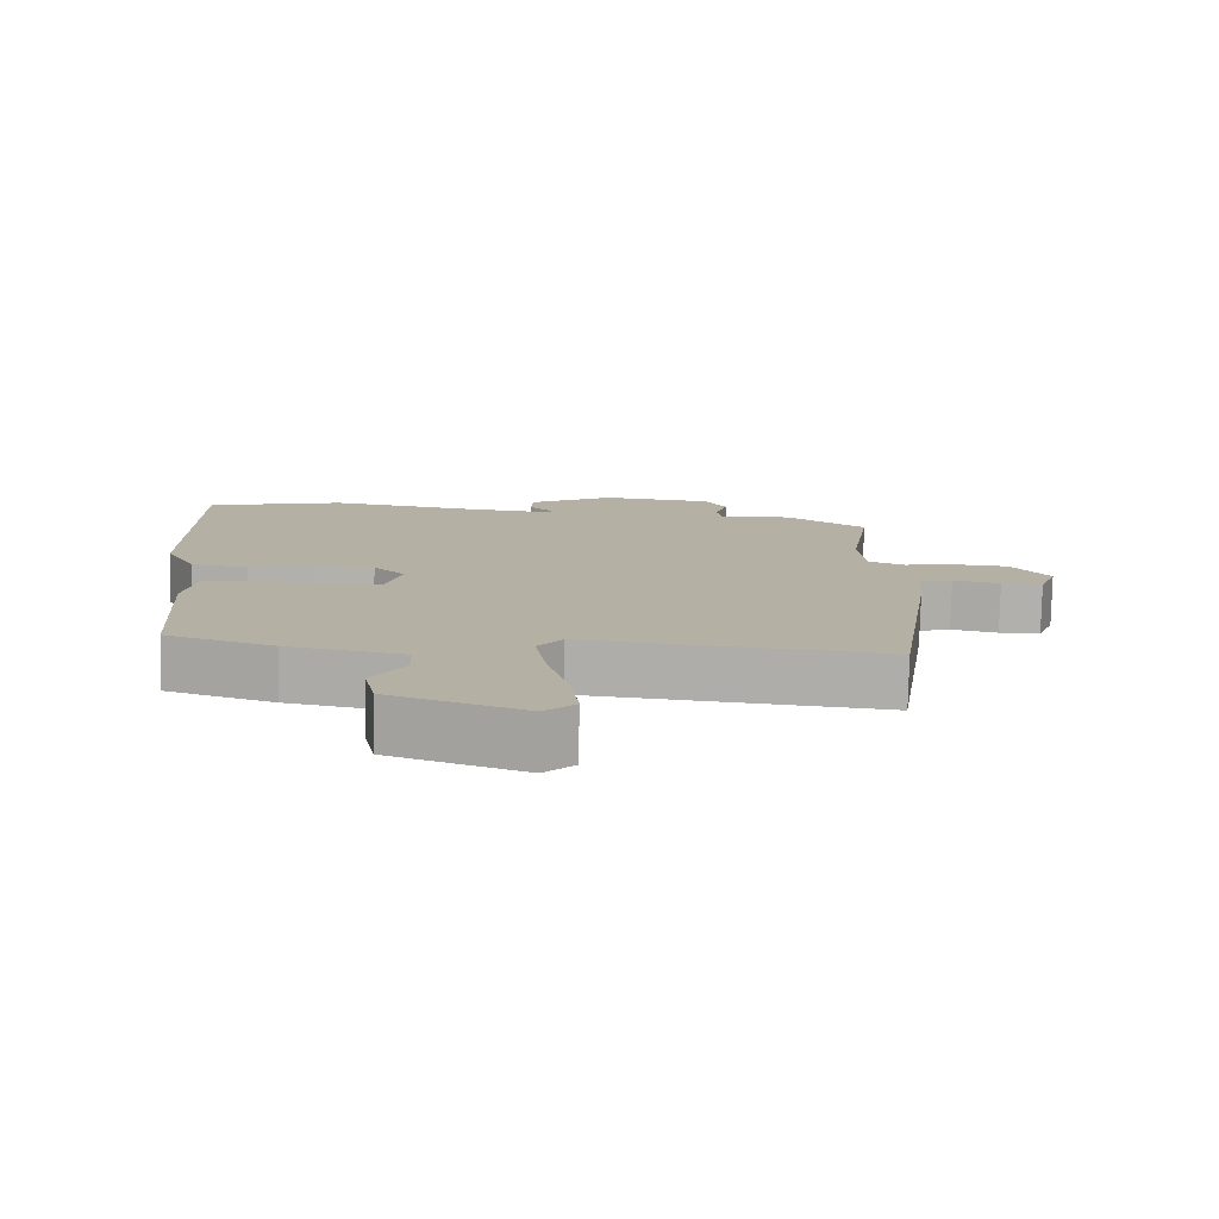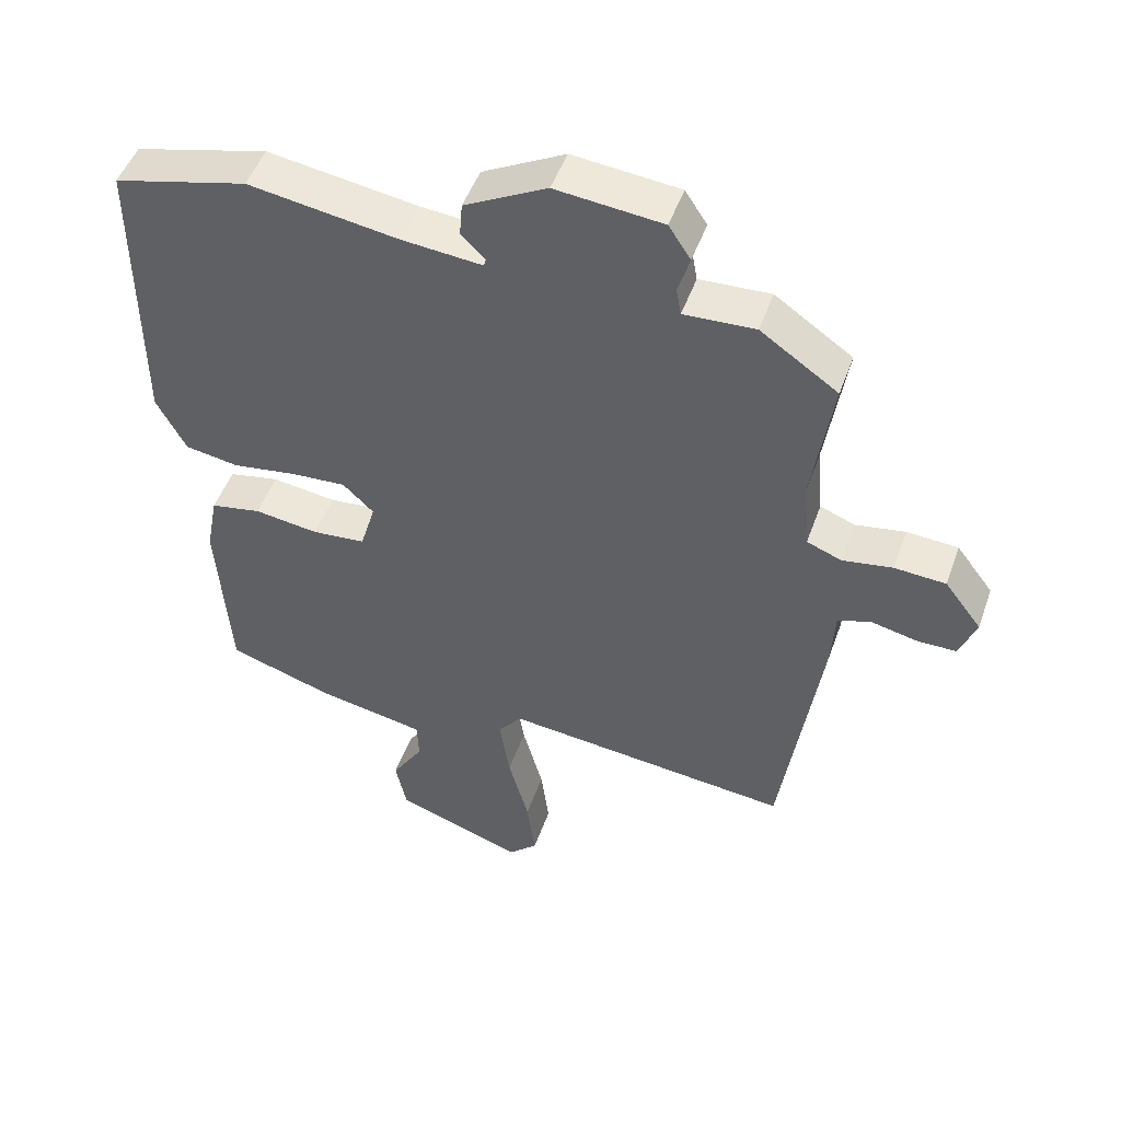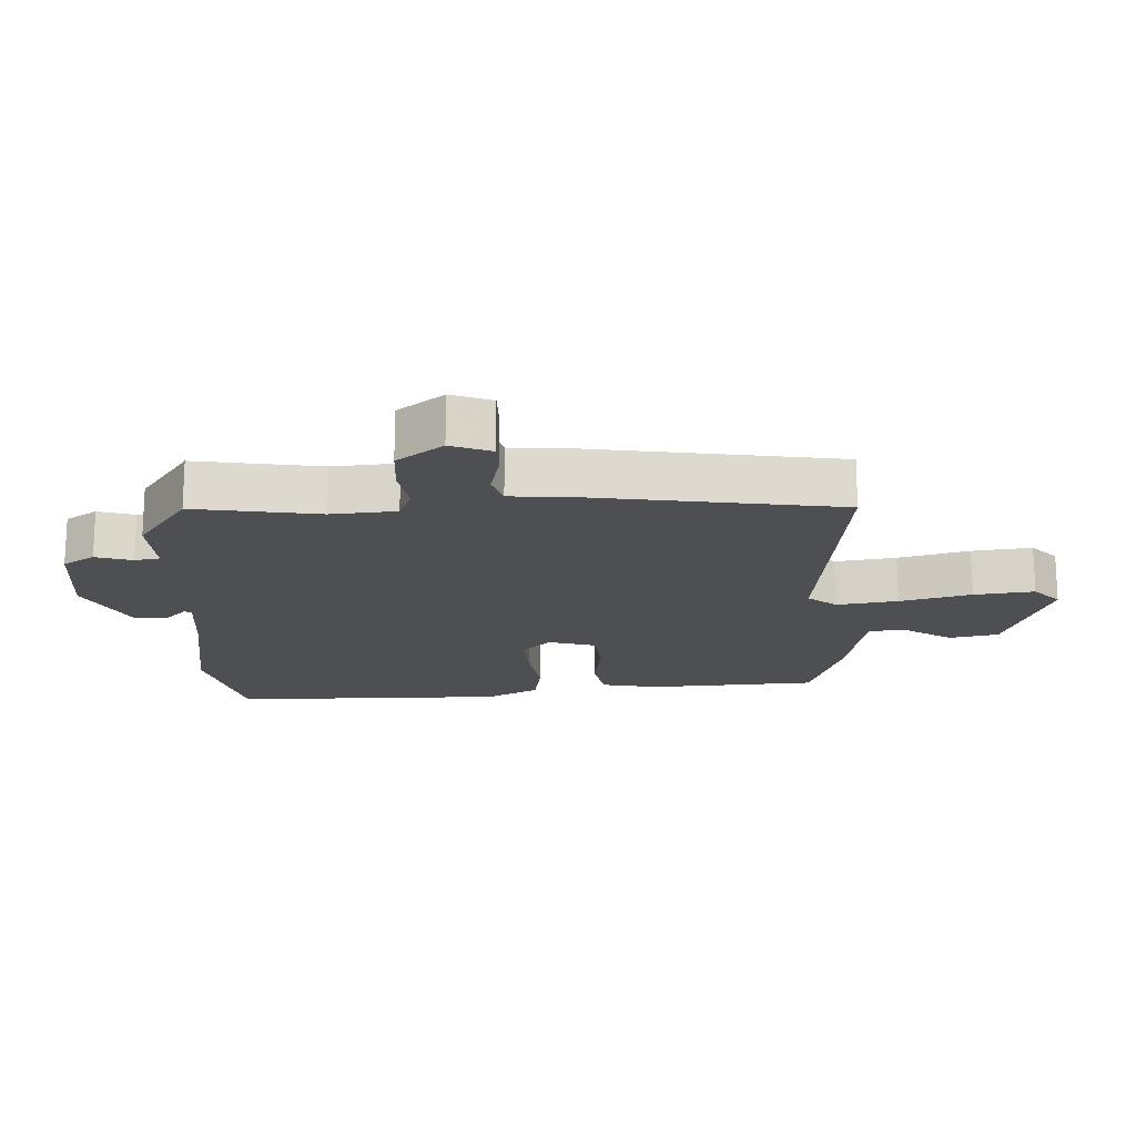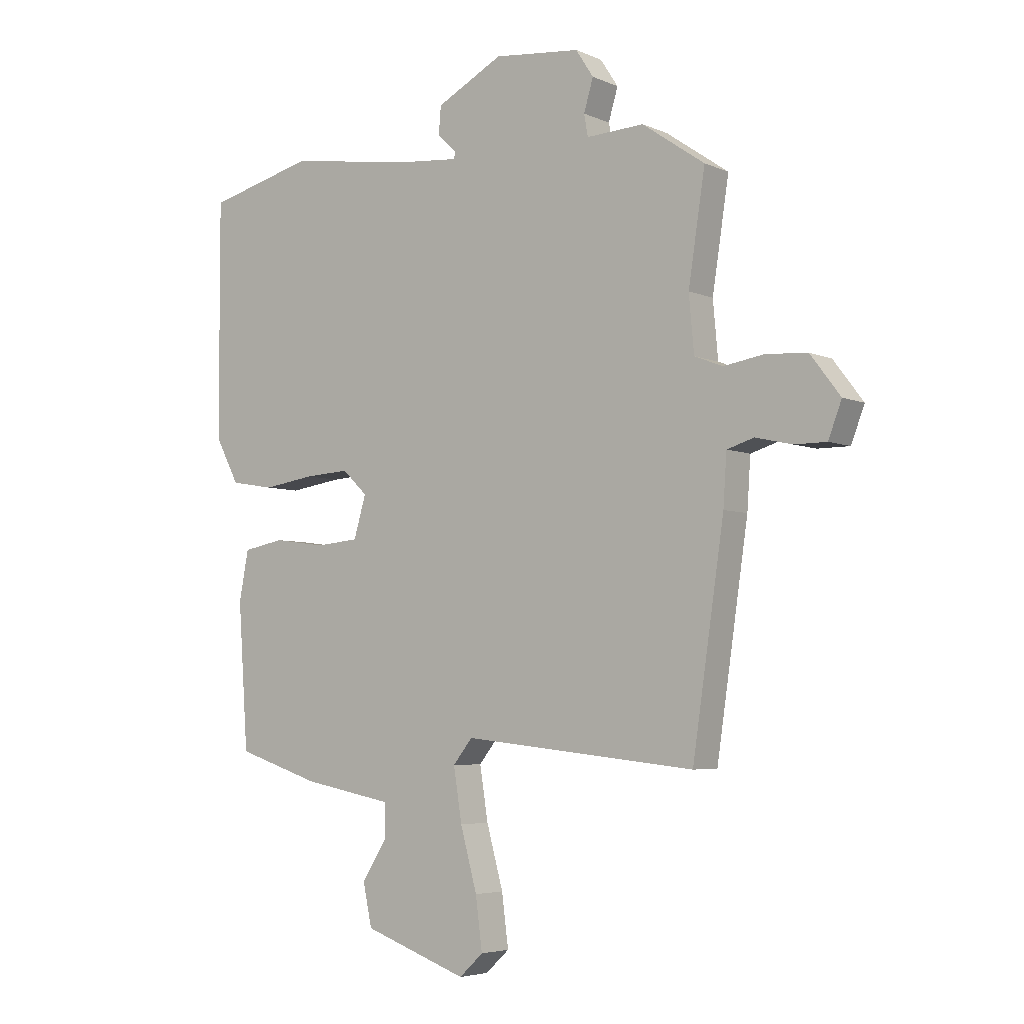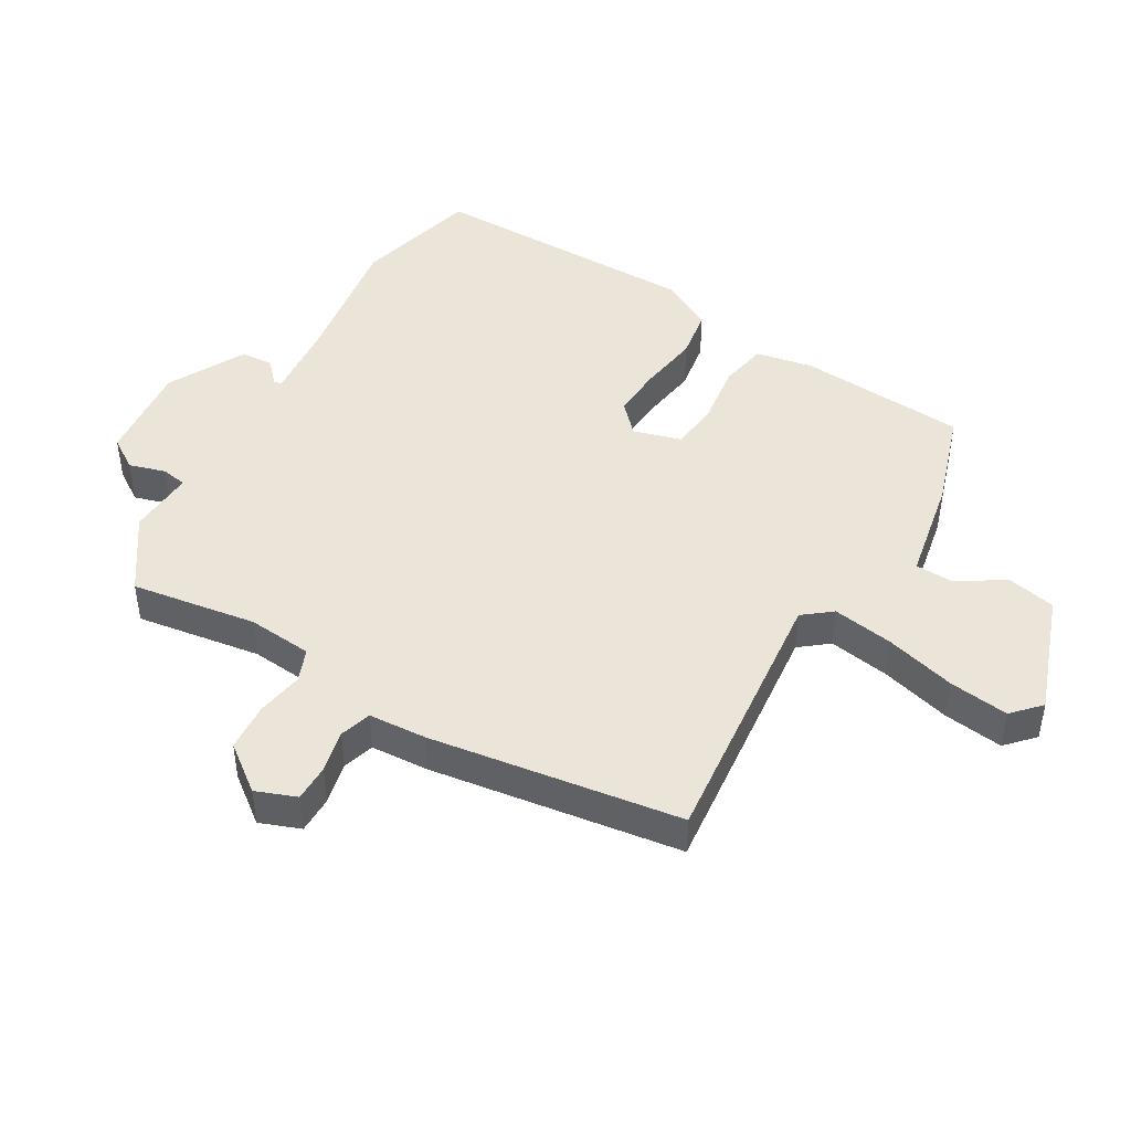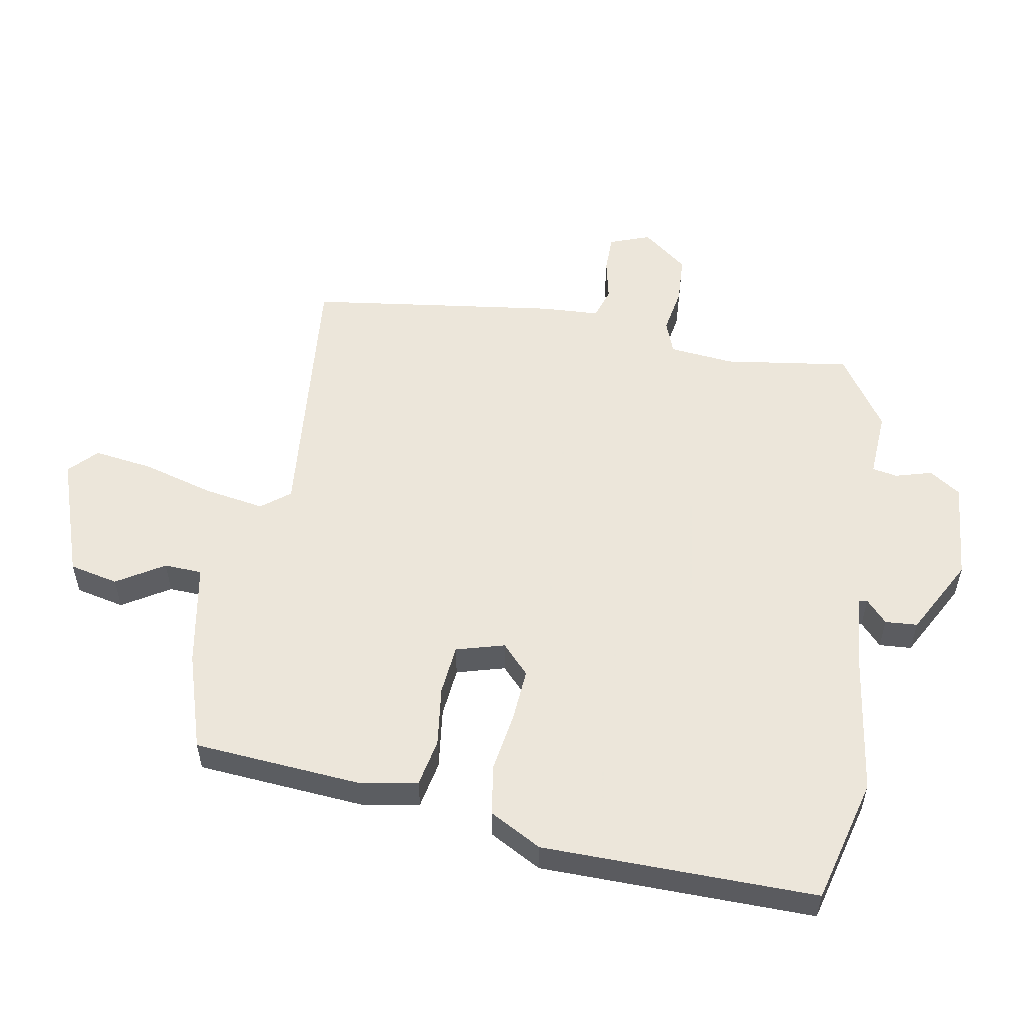
<metadata>
{"format":"obj","ext":"obj","renderer":"f3d","projection":"perspective","resolution":1024,"background":"white","views":[{"elev":-78.6,"azim":-1.3,"up":"+Z"},{"elev":48.9,"azim":19.2,"up":"+Z"},{"elev":-17.8,"azim":92.1,"up":"+Y"},{"elev":-4.8,"azim":36.6,"up":"+Z"},{"elev":45.4,"azim":120.5,"up":"+Y"},{"elev":54.6,"azim":-79.3,"up":"+Y"}]}
</metadata>
<code>
v -0.449 0.07 -0.484
v -0.467 0.07 -0.223
v -0.45 0.07 -0.133
v -0.376 0.07 -0.119
v -0.282 0.07 -0.132
v -0.204 0.07 -0.125
v -0.182 0.07 -0.05
v -0.227 0.07 -0.007
v -0.308 0.07 -0.012
v -0.401 0.07 -0.026
v -0.48 0.07 -0.013
v -0.523 0.07 0.068
v -0.524 0.07 0.494
v -0.329 0.07 0.543
v -0.111 0.07 0.509
v 0.007 0.07 0.498
v 0.01 0.07 0.51
v -0.025 0.07 0.543
v -0.021 0.07 0.593
v 0.099 0.07 0.656
v 0.255 0.07 0.64
v 0.287 0.07 0.591
v 0.27 0.07 0.534
v 0.277 0.07 0.495
v 0.381 0.07 0.5
v 0.494 0.07 0.422
v 0.464 0.07 0.227
v 0.473 0.07 0.126
v 0.524 0.07 0.106
v 0.597 0.07 0.118
v 0.672 0.07 0.113
v 0.726 0.07 0.042
v 0.702 0.07 -0.021
v 0.644 0.07 -0.021
v 0.578 0.07 -0.006
v 0.529 0.07 -0.021
v 0.523 0.07 -0.112
v 0.466 0.07 -0.501
v 0.045 0.07 -0.457
v 0.01 0.07 -0.501
v 0.025 0.07 -0.596
v 0.055 0.07 -0.706
v 0.067 0.07 -0.799
v 0.024 0.07 -0.839
v -0.164 0.07 -0.772
v -0.18 0.07 -0.696
v -0.134 0.07 -0.623
v -0.136 0.07 -0.564
v -0.298 0.07 -0.533
v -0.449 0 -0.484
v -0.467 0 -0.223
v -0.45 0 -0.133
v -0.376 0 -0.119
v -0.282 0 -0.132
v -0.204 0 -0.125
v -0.182 0 -0.05
v -0.227 0 -0.007
v -0.308 0 -0.012
v -0.401 0 -0.026
v -0.48 0 -0.013
v -0.523 0 0.068
v -0.524 0 0.494
v -0.329 0 0.543
v -0.111 0 0.509
v 0.007 0 0.498
v 0.01 0 0.51
v -0.025 0 0.543
v -0.021 0 0.593
v 0.099 0 0.656
v 0.255 0 0.64
v 0.287 0 0.591
v 0.27 0 0.534
v 0.277 0 0.495
v 0.381 0 0.5
v 0.494 0 0.422
v 0.464 0 0.227
v 0.473 0 0.126
v 0.524 0 0.106
v 0.597 0 0.118
v 0.672 0 0.113
v 0.726 0 0.042
v 0.702 0 -0.021
v 0.644 0 -0.021
v 0.578 0 -0.006
v 0.529 0 -0.021
v 0.523 0 -0.112
v 0.466 0 -0.501
v 0.045 0 -0.457
v 0.01 0 -0.501
v 0.025 0 -0.596
v 0.055 0 -0.706
v 0.067 0 -0.799
v 0.024 0 -0.839
v -0.164 0 -0.772
v -0.18 0 -0.696
v -0.134 0 -0.623
v -0.136 0 -0.564
v -0.298 0 -0.533
f 3 4 5
f 2 3 5
f 1 2 5
f 49 1 5
f 48 49 5
f 45 46 47
f 44 45 47
f 43 44 47
f 42 43 47
f 41 42 47
f 40 41 47 48
f 48 5 6
f 40 48 6
f 39 40 6
f 39 6 7
f 38 39 7
f 37 38 7
f 36 37 7
f 33 34 35
f 32 33 35
f 31 32 35
f 30 31 35
f 29 30 35
f 36 7 8
f 35 36 8
f 29 35 8
f 28 29 8
f 24 25 26 27
f 28 8 9
f 27 28 9
f 24 27 9
f 21 22 23
f 20 21 23
f 19 20 23
f 18 19 23
f 17 18 23
f 16 17 23 24
f 13 14 15
f 12 13 15
f 11 12 15
f 10 11 15
f 9 10 15
f 9 15 16
f 9 16 24
f 54 53 52
f 54 52 51
f 54 51 50
f 54 50 98
f 54 98 97
f 96 95 94
f 96 94 93
f 96 93 92
f 96 92 91
f 96 91 90
f 97 96 90 89
f 55 54 97
f 55 97 89
f 55 89 88
f 56 55 88
f 56 88 87
f 56 87 86
f 56 86 85
f 84 83 82
f 84 82 81
f 84 81 80
f 84 80 79
f 84 79 78
f 57 56 85
f 57 85 84
f 57 84 78
f 57 78 77
f 76 75 74 73
f 58 57 77
f 58 77 76
f 58 76 73
f 72 71 70
f 72 70 69
f 72 69 68
f 72 68 67
f 72 67 66
f 73 72 66 65
f 64 63 62
f 64 62 61
f 64 61 60
f 64 60 59
f 64 59 58
f 65 64 58
f 73 65 58
f 1 50 51 2
f 2 51 52 3
f 3 52 53 4
f 4 53 54 5
f 5 54 55 6
f 6 55 56 7
f 7 56 57 8
f 8 57 58 9
f 9 58 59 10
f 10 59 60 11
f 11 60 61 12
f 12 61 62 13
f 13 62 63 14
f 14 63 64 15
f 15 64 65 16
f 16 65 66 17
f 17 66 67 18
f 18 67 68 19
f 19 68 69 20
f 20 69 70 21
f 21 70 71 22
f 22 71 72 23
f 23 72 73 24
f 24 73 74 25
f 25 74 75 26
f 26 75 76 27
f 27 76 77 28
f 28 77 78 29
f 29 78 79 30
f 30 79 80 31
f 31 80 81 32
f 32 81 82 33
f 33 82 83 34
f 34 83 84 35
f 35 84 85 36
f 36 85 86 37
f 37 86 87 38
f 38 87 88 39
f 39 88 89 40
f 40 89 90 41
f 41 90 91 42
f 42 91 92 43
f 43 92 93 44
f 44 93 94 45
f 45 94 95 46
f 46 95 96 47
f 47 96 97 48
f 48 97 98 49
f 49 98 50 1

</code>
